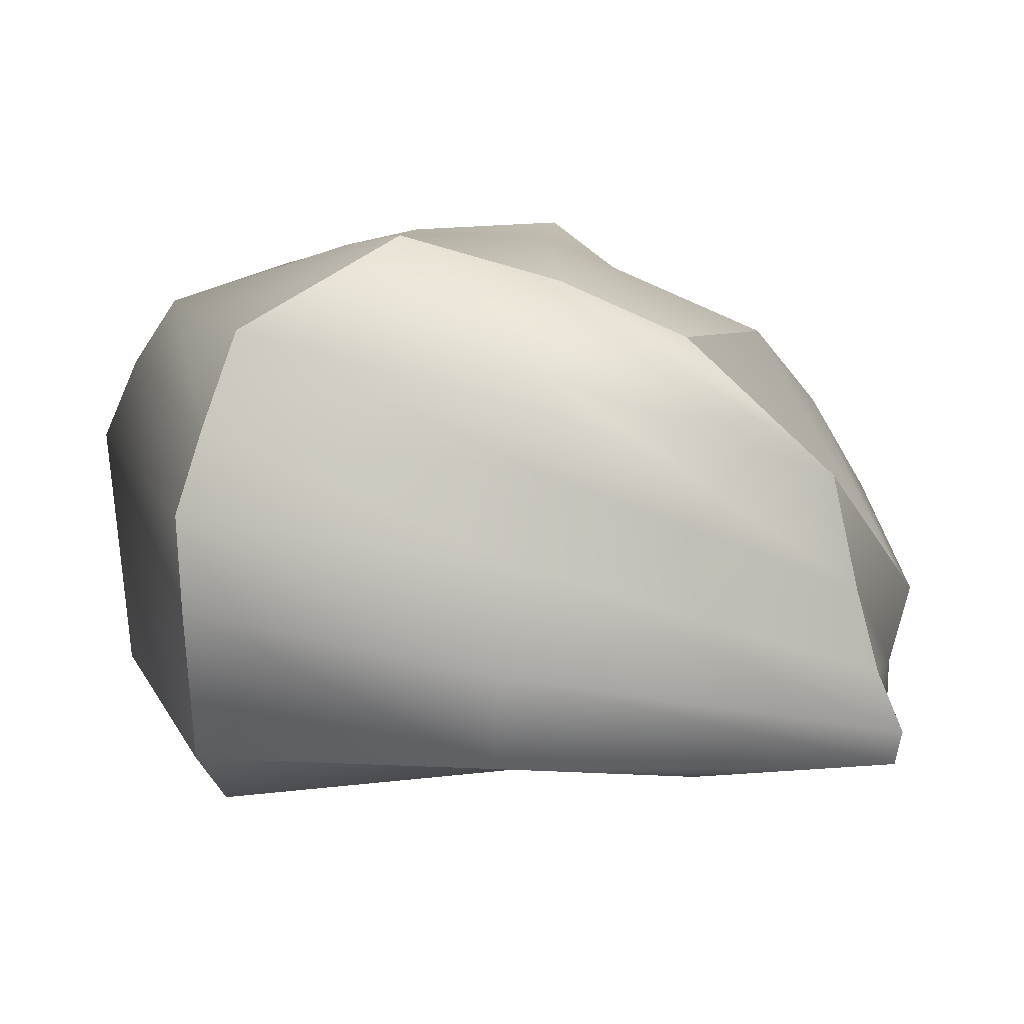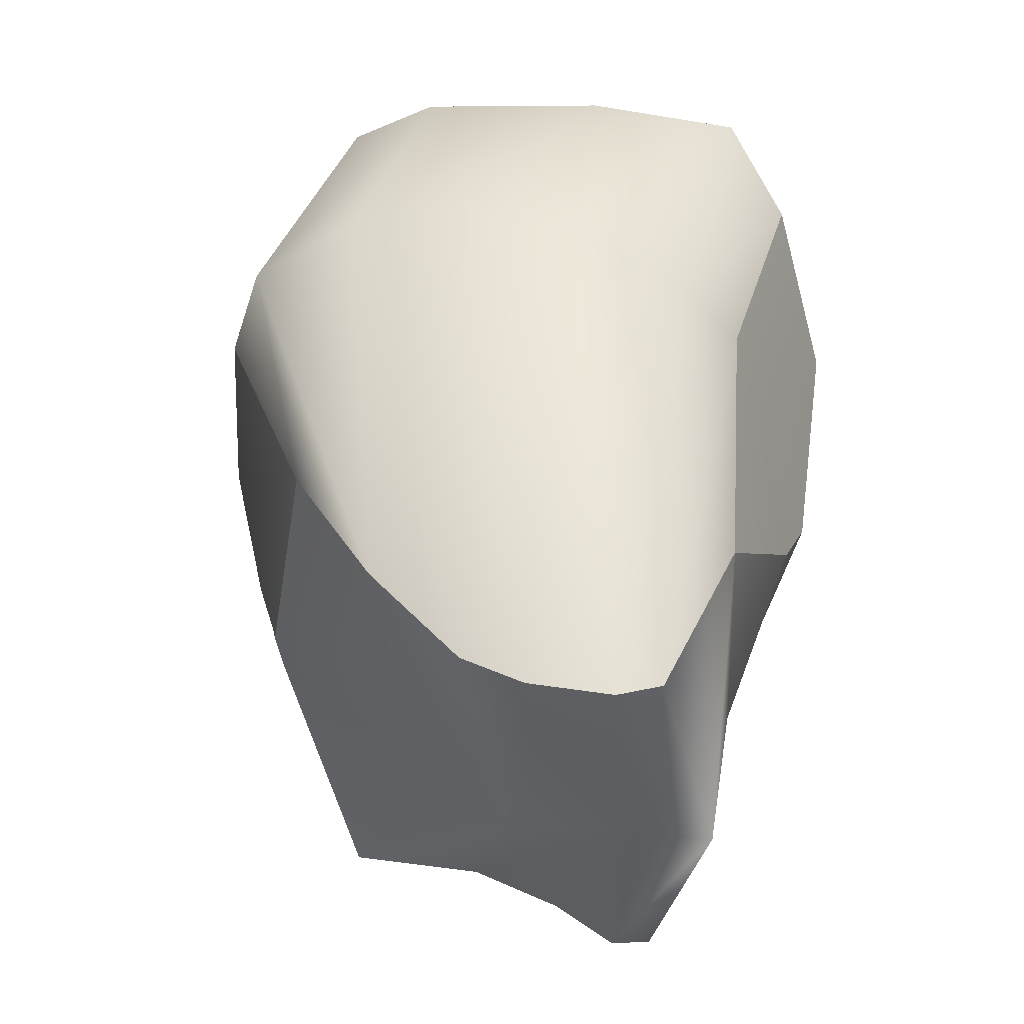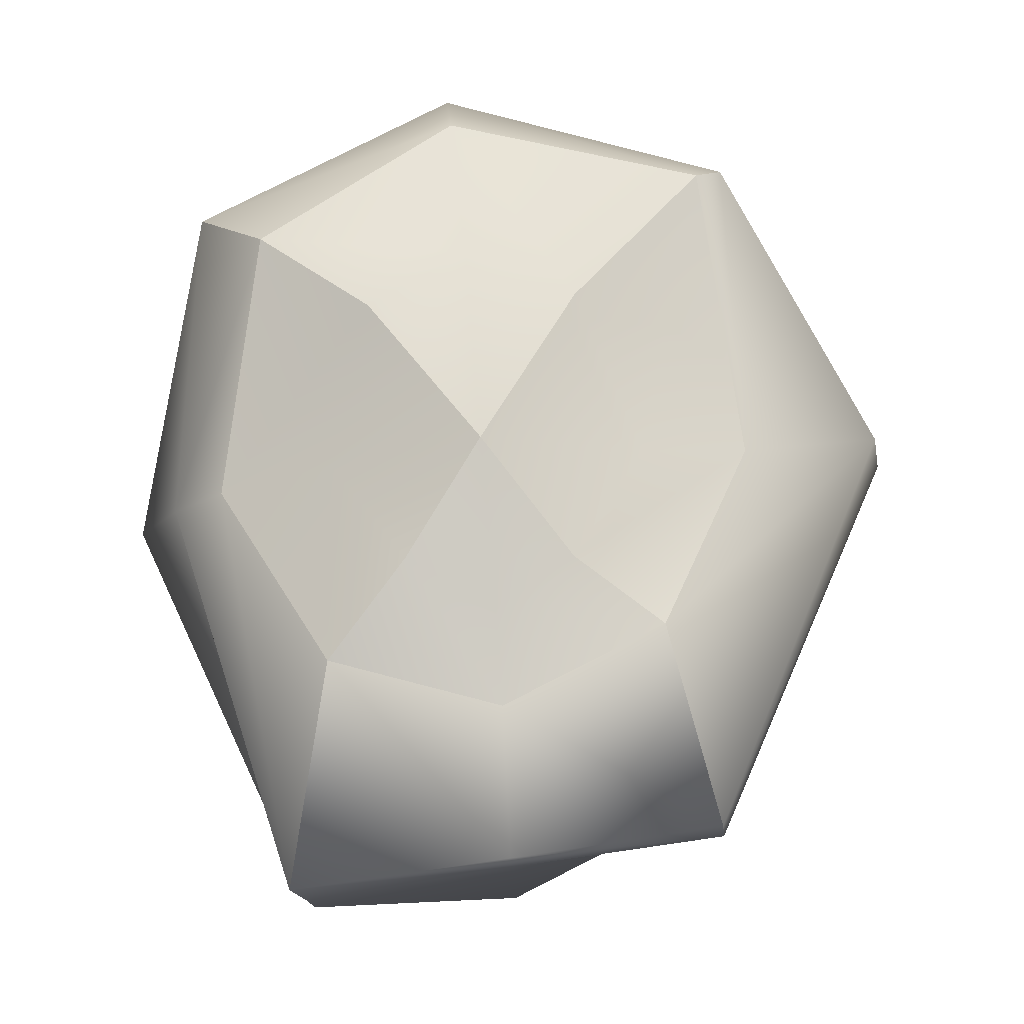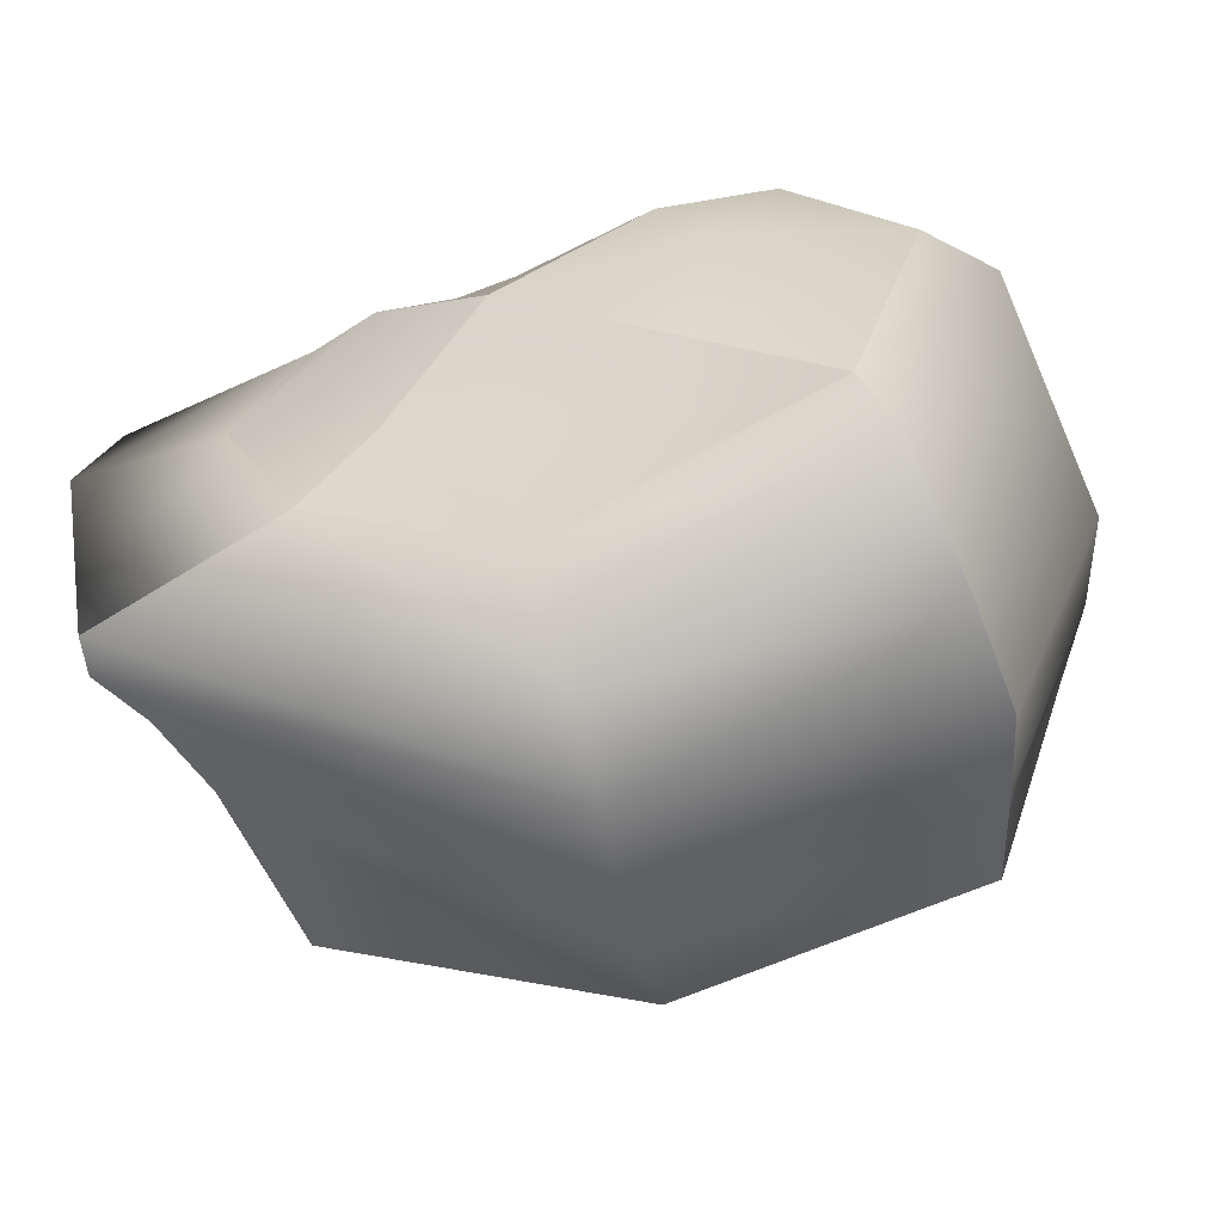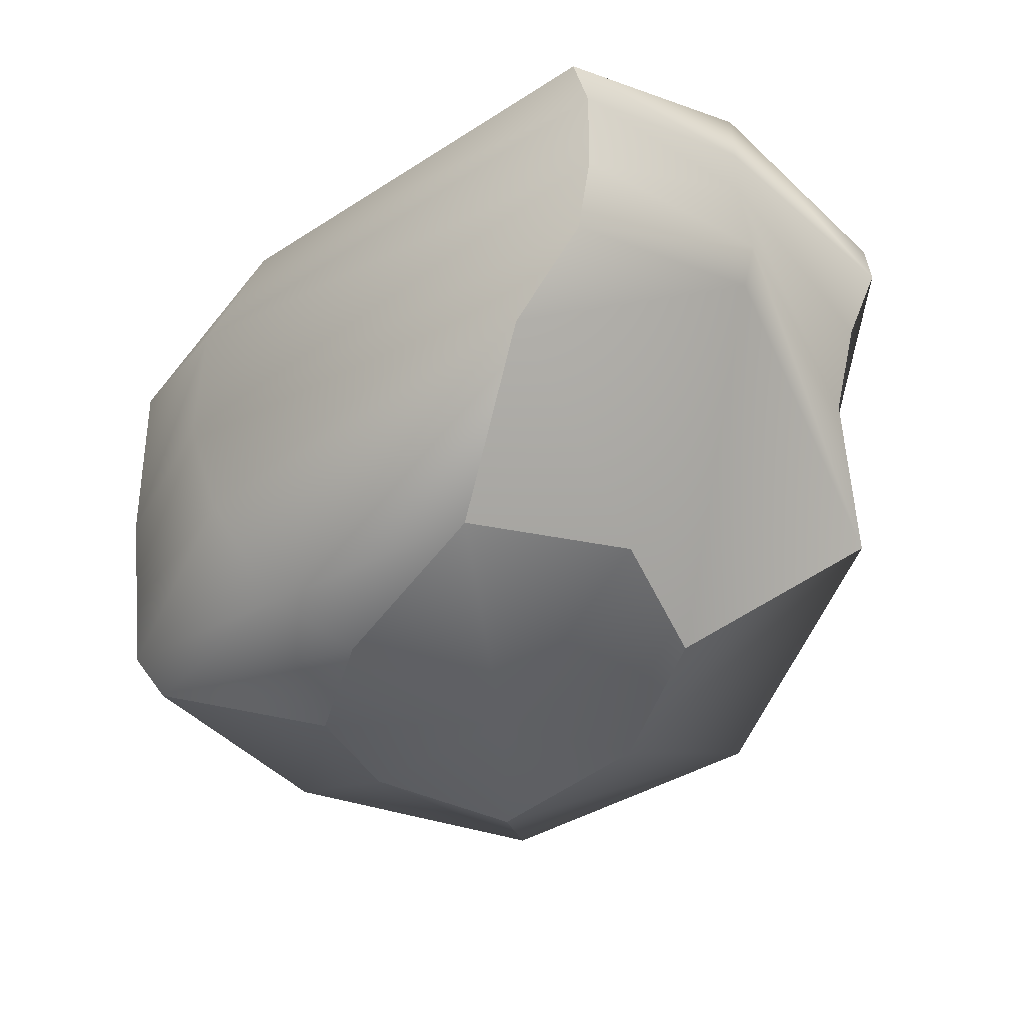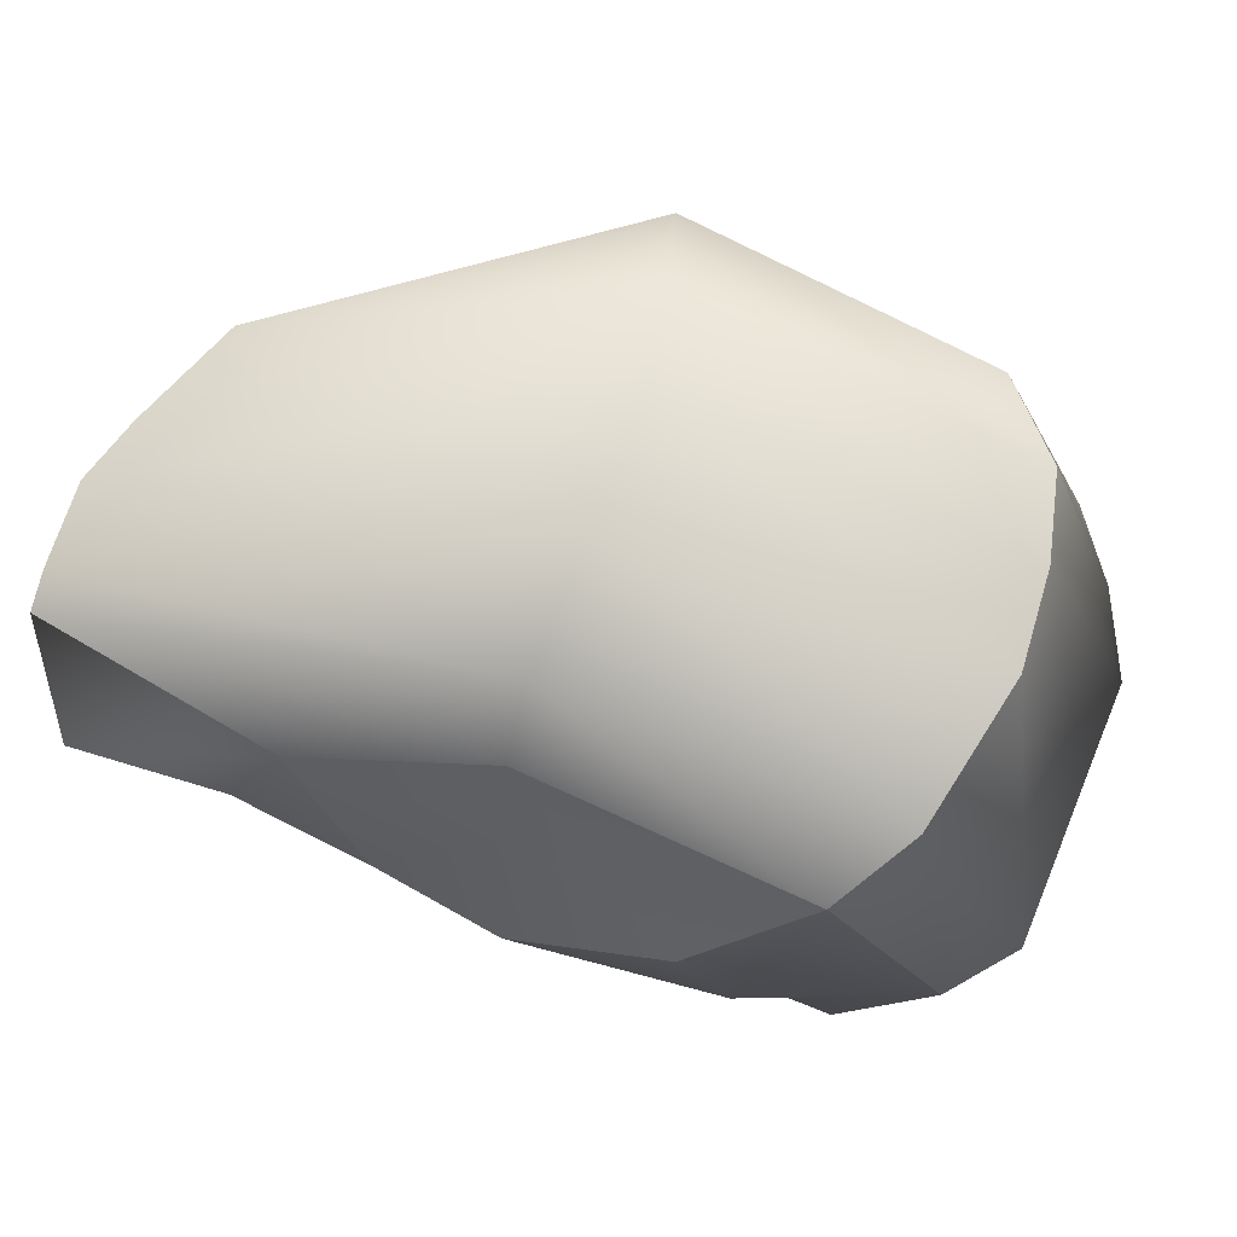
<metadata>
{"format":"obj","ext":"obj","renderer":"f3d","projection":"perspective","resolution":1024,"background":"white","views":[{"elev":-74.0,"azim":-2.3,"up":"+Z"},{"elev":45.9,"azim":99.0,"up":"+Z"},{"elev":73.3,"azim":85.4,"up":"+Y"},{"elev":-62.6,"azim":-162.1,"up":"+Z"},{"elev":-33.7,"azim":52.4,"up":"+Y"},{"elev":73.4,"azim":-163.5,"up":"+Z"}]}
</metadata>
<code>
o WOH_Asset_Big_Boulder2_Big_Boulder2
v 3.253 -4.556 3.429
v 0.4166 -6.445 4.14
v 0.1848 -5.892 5.972
v 6.802 -2.318 4.863
v -2.719 -6.393 2.712
v -5.782 -5.094 5.059
v -4.152 -6.393 0.3091
v -7.794 -5.094 -0.0344
v -2.881 -7.1 -2.348
v -5.912 -5.584 -5.156
v 0.4166 -6.445 -3.208
v 0.1725 -5.228 -6.733
v 3.084 -5.263 -2.567
v 5.949 -3.14 -5.231
v 4.872 -4.84 0.4376
v 8.159 0.1362 -0.05603
v -0.1254 -3.939 7.302
v 8.021 -0.437 4.253
v -6.961 -3.678 5.181
v -8.653 -3.678 0.13
v -6.52 -3.687 -5.539
v 0.1682 -3.505 -7.349
v 6.796 -0.4127 -4.008
v 8.639 0.7898 0.1073
v -0.4119 -2.096 7.794
v 8.505 0.8432 4.347
v -7.267 -2.007 5.181
v -9.31 -2.006 0.1301
v -6.986 -2.005 -5.958
v -0.1318 -1.992 -8.564
v 7.359 1.344 -4.04
v 8.315 2.545 0.1037
v -0.1856 0.1772 7.782
v 8.563 2.489 4.391
v -7.259 -0.02604 5.422
v -9.097 0.04399 0.1794
v -6.867 0.05484 -5.768
v -0.4777 0.06714 -8.86
v 7.954 2.592 -4.236
v 8.357 3.455 0.1599
v 0.1234 2.676 6.719
v 8.443 3.323 4.659
v -6.392 3.04 5.825
v -8.778 3.155 0.2385
v -6.595 3.194 -5.647
v -0.5106 2.035 -8.504
v 7.854 3.343 -4.164
v 8.316 4.438 0.1903
v 0.1433 3.782 5.603
v 4.001 4.24 3.569
v -5.305 4.327 4.461
v -7.643 4.327 0.2095
v -6.048 4.311 -4.975
v -0.08713 3.245 -5.488
v 3.752 4.131 -3.35
v 5.255 4.435 0.1092
v 0.1725 -6.745 0.13
v 2.245 5.236 1.821
v -0.07933 4.383 3.256
v -0.08916 5.523 0.1291
v -3.164 5.425 2.226
v -4.178 5.405 0.13
v -3.41 4.568 -2.105
v -0.07614 3.81 -3.257
v 2.245 4.376 -1.6
v 3.312 4.732 0.08724
f 1 4 3 2
f 2 3 6 5
f 5 6 8 7
f 7 8 10 9
f 9 10 12 11
f 11 12 14 13
f 13 14 16 15
f 15 16 4 1
f 4 18 17 3
f 3 17 19 6
f 6 19 20 8
f 8 20 21 10
f 10 21 22 12
f 12 22 23 14
f 14 23 24 16
f 16 24 18 4
f 18 26 25 17
f 17 25 27 19
f 19 27 28 20
f 20 28 29 21
f 21 29 30 22
f 22 30 31 23
f 23 31 32 24
f 24 32 26 18
f 26 34 33 25
f 25 33 35 27
f 27 35 36 28
f 28 36 37 29
f 29 37 38 30
f 30 38 39 31
f 31 39 40 32
f 32 40 34 26
f 34 42 41 33
f 33 41 43 35
f 35 43 44 36
f 36 44 45 37
f 37 45 46 38
f 38 46 47 39
f 39 47 48 40
f 40 48 42 34
f 42 50 49 41
f 41 49 51 43
f 43 51 52 44
f 44 52 53 45
f 45 53 54 46
f 46 54 55 47
f 47 55 56 48
f 48 56 50 42
f 2 57 1
f 5 57 2
f 7 57 5
f 9 57 7
f 11 57 9
f 13 57 11
f 15 57 13
f 1 57 15
f 58 60 59
f 59 60 61
f 61 60 62
f 62 60 63
f 63 60 64
f 64 60 65
f 65 60 66
f 66 60 58
f 53 63 64 54
f 54 64 65 55
f 55 65 66 56
f 56 66 58 50
f 50 58 59 49
f 49 59 61 51
f 51 61 62 52
f 52 62 63 53

</code>
